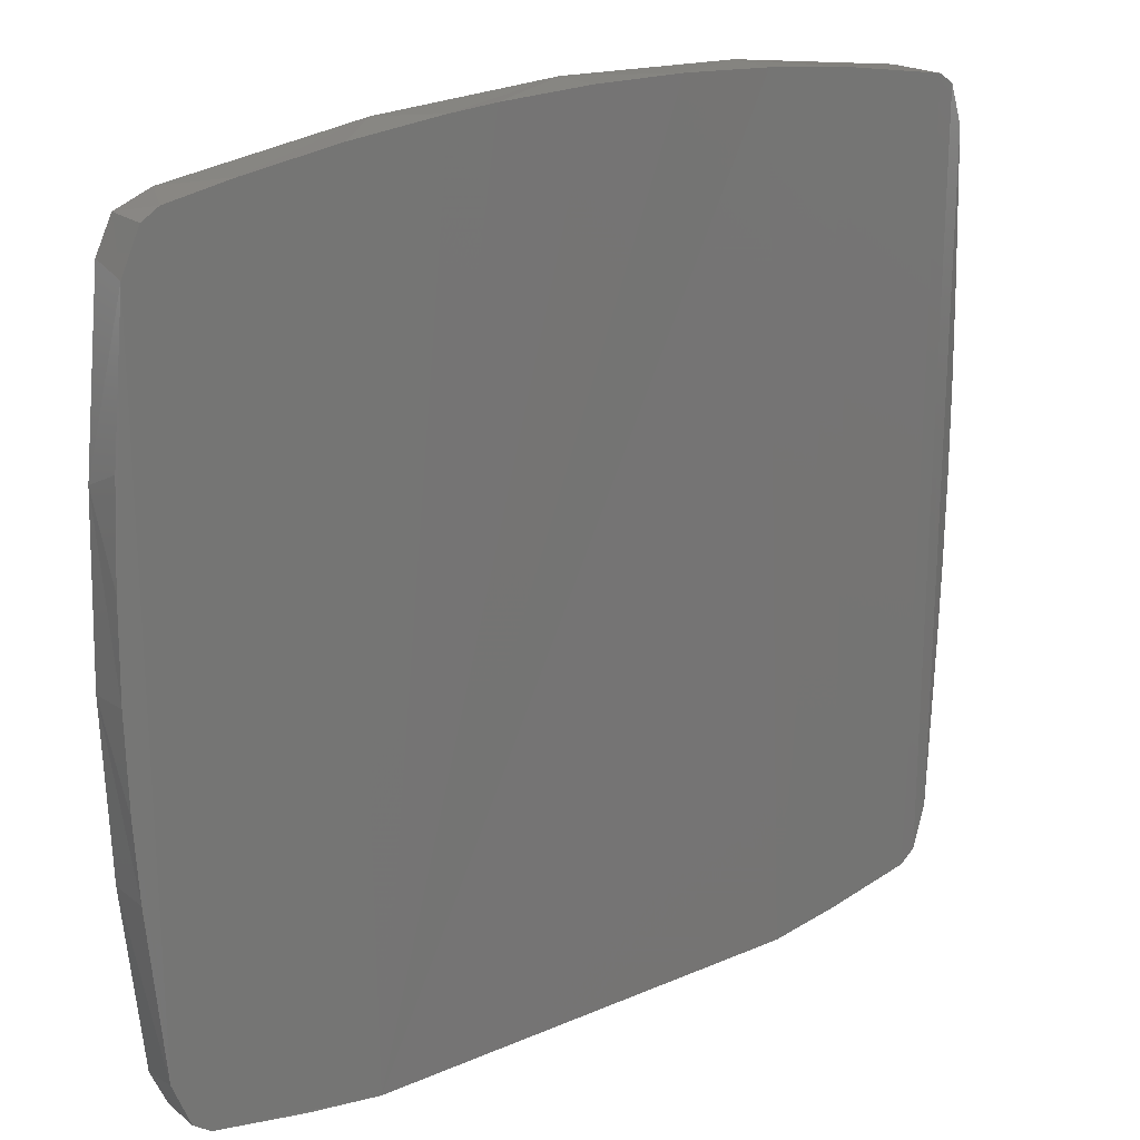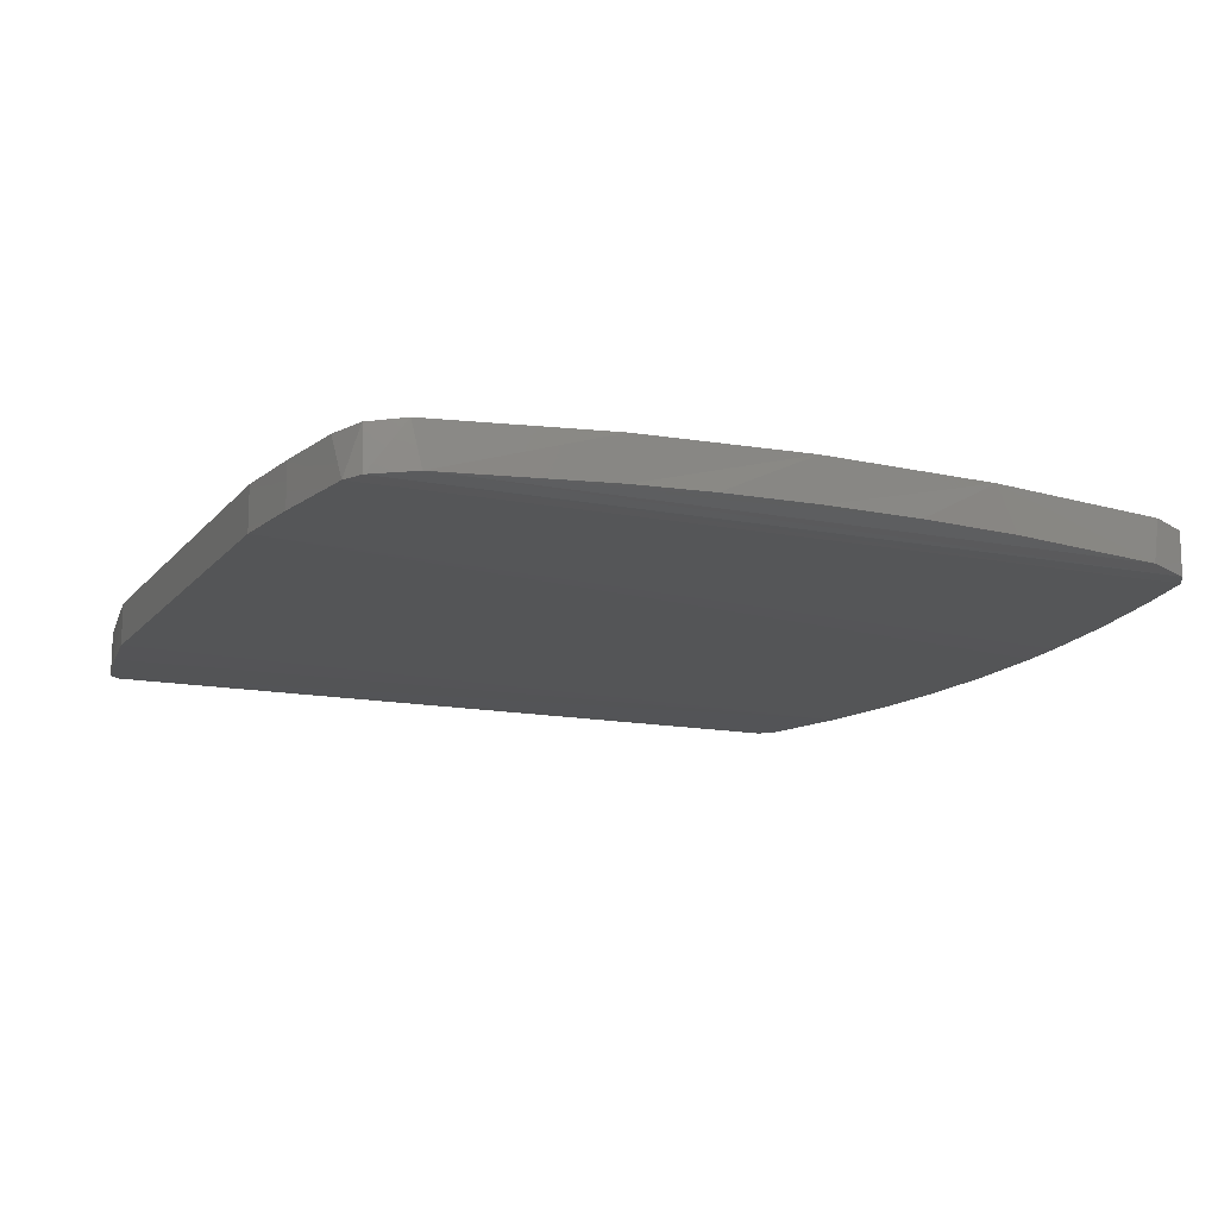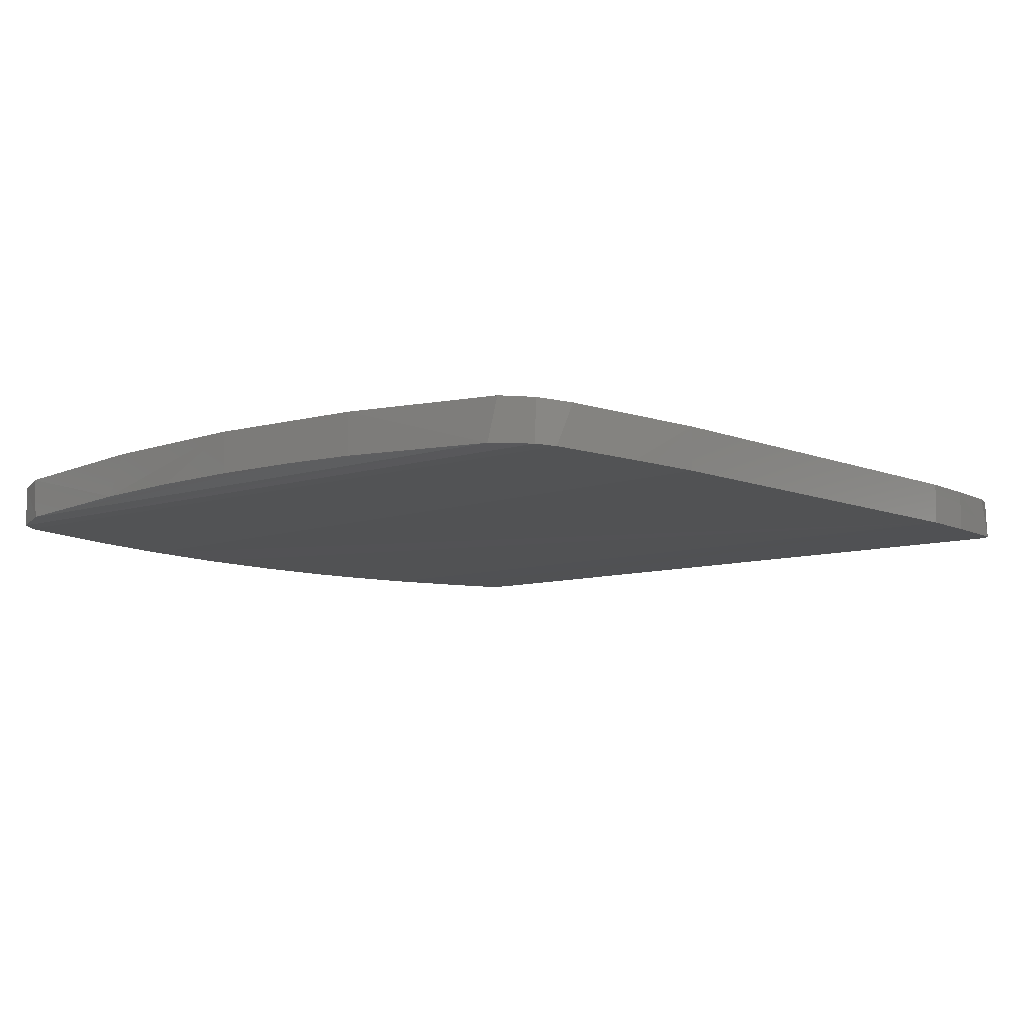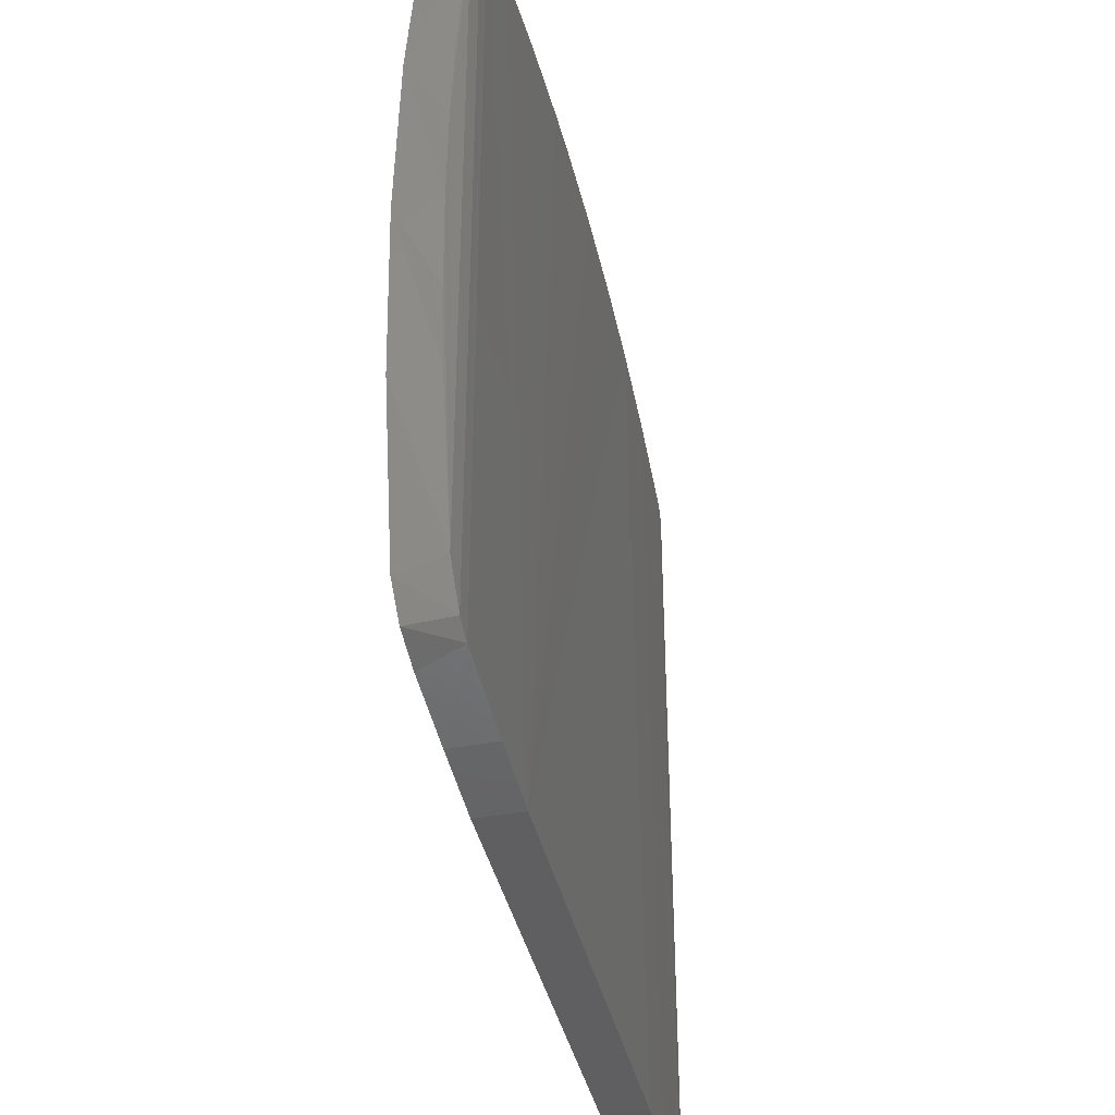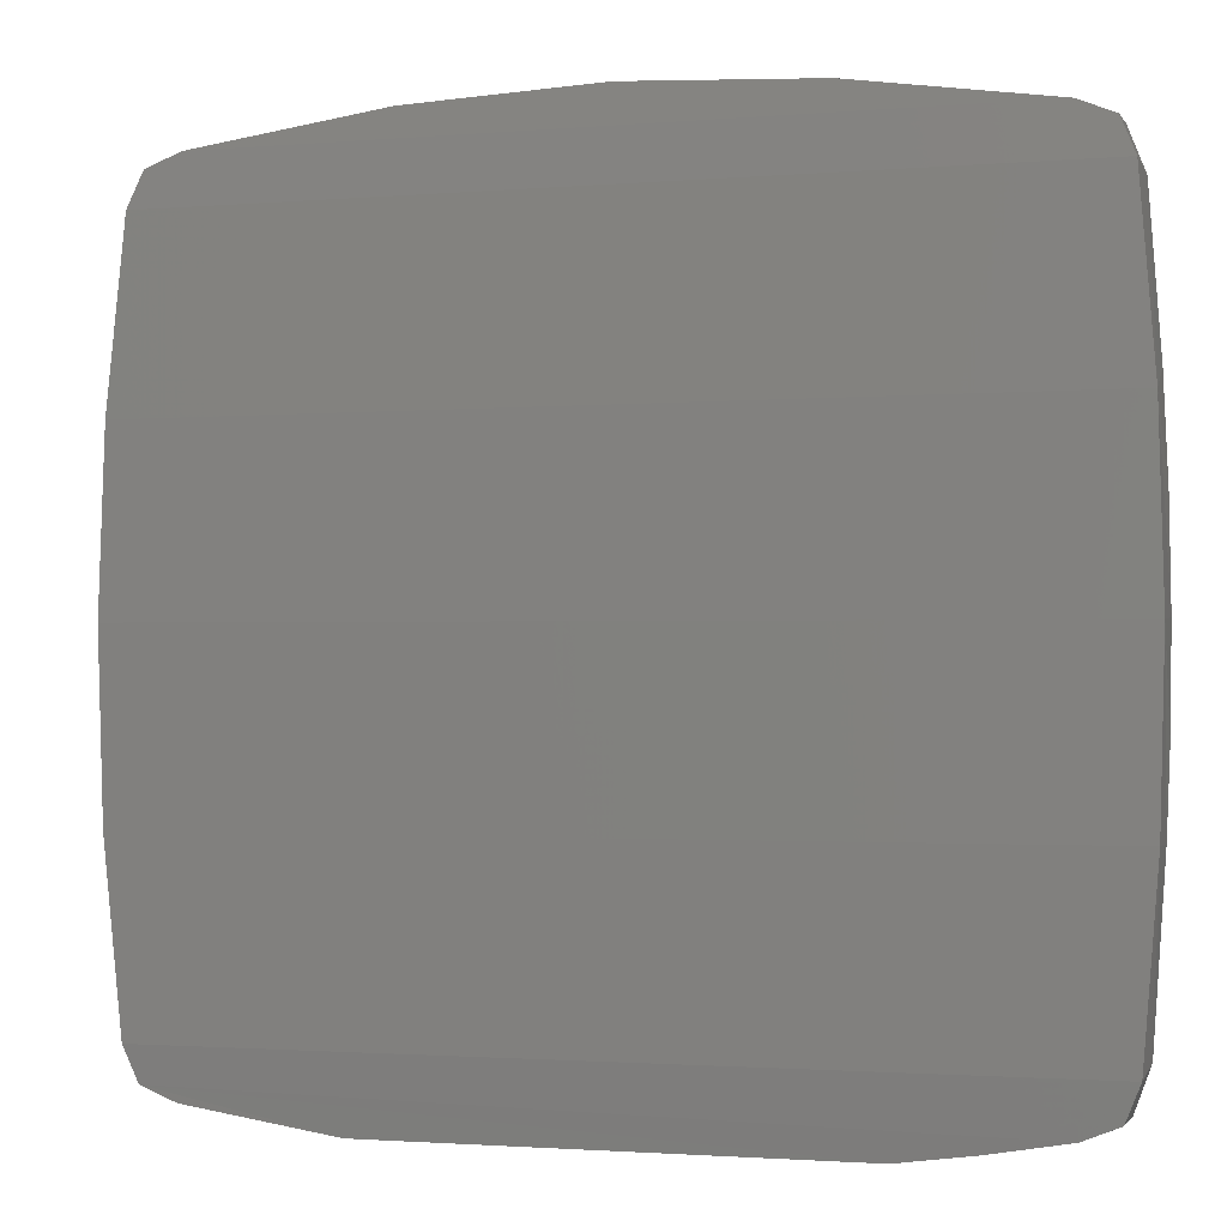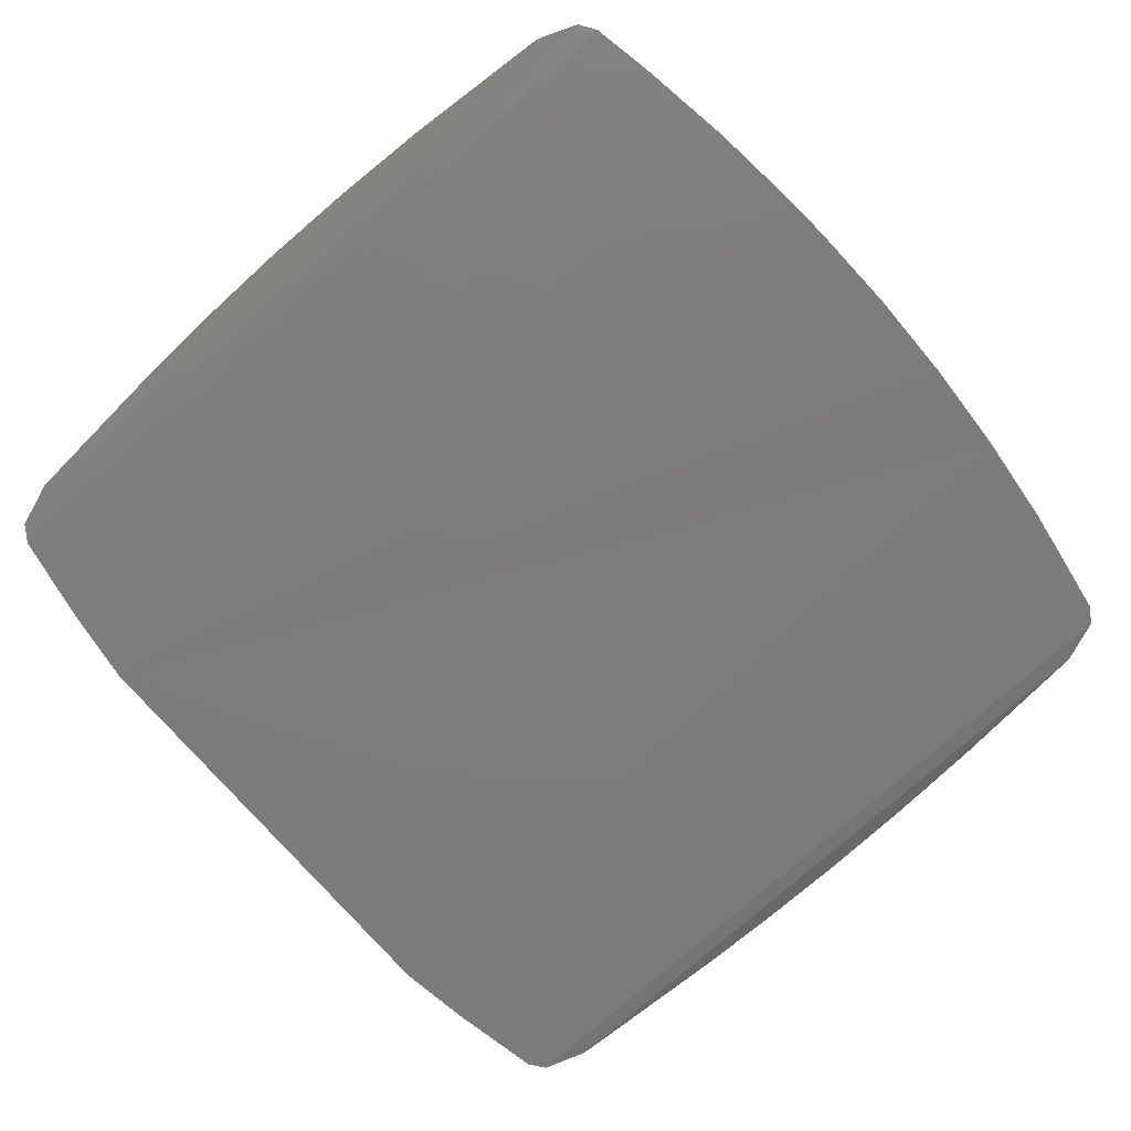
<metadata>
{"format":"stl","ext":"stl","renderer":"f3d","projection":"perspective","resolution":1024,"background":"white","views":[{"elev":21.8,"azim":-37.0,"up":"+Z"},{"elev":-13.7,"azim":-114.1,"up":"+Y"},{"elev":-8.6,"azim":131.5,"up":"+Y"},{"elev":-39.9,"azim":-77.4,"up":"+Z"},{"elev":-1.7,"azim":-162.9,"up":"+Z"},{"elev":-76.5,"azim":-48.6,"up":"+Y"}]}
</metadata>
<code>
# stl→obj: 58 verts, 112 faces
v 0.2717 -0.0901 0.5019
v 0.2963 -0.08891 0.4918
v 0.3067 -0.08599 0.4669
v -0.3055 -0.08599 0.4669
v -0.2954 -0.08888 0.4916
v -0.2705 -0.0901 0.5019
v -0.1331 -0.09321 0.5222
v -0.001061 -0.09421 0.5287
v 0.1342 -0.09321 0.5222
v -0.1638 -0.1236 -0.09146
v -0.1638 -0.0927 -0.09146
v 0.165 -0.0927 -0.09146
v 0.165 -0.1236 -0.09146
v 0.1362 -0.124 0.522
v 0.06838 -0.1248 0.527
v 0.000609 -0.1251 0.5287
v -0.06717 -0.1248 0.527
v -0.1011 -0.1245 0.5249
v -0.2951 -0.08891 -0.06443
v -0.2705 -0.0901 -0.07457
v -0.2839 -0.1206 -0.0719
v 0.3085 -0.117 0.4617
v 0.3088 -0.1169 -0.03264
v 0.3201 -0.1111 0.1453
v 0.3211 -0.1107 0.2142
v 0.32 -0.1111 0.2831
v -0.3075 -0.1169 -0.03264
v -0.3072 -0.117 0.4617
v -0.3188 -0.1111 0.2831
v -0.3199 -0.1107 0.2142
v -0.3188 -0.1111 0.1453
v -0.2953 -0.1198 0.4916
v 0.2973 -0.1197 -0.06348
v 0.2966 -0.08888 -0.06418
v 0.3067 -0.08599 -0.03953
v -0.2366 -0.1219 0.5082
v -0.1688 -0.1235 0.5182
v -0.2961 -0.1197 -0.06348
v -0.3055 -0.08599 -0.03953
v 0.2965 -0.1198 0.4916
v 0.2846 -0.1207 0.4995
v 0.2851 -0.1206 -0.0719
v -0.2834 -0.1207 0.4995
v 0.2717 -0.0901 -0.07457
v -0.2168 -0.09156 -0.0841
v 0.3176 -0.08132 0.08893
v -0.3164 -0.08132 0.08877
v -0.3199 -0.07982 0.2121
v 0.3211 -0.07982 0.2152
v -0.3164 -0.08132 0.3385
v -0.3157 -0.1126 0.3534
v 0.3176 -0.08132 0.3386
v 0.3169 -0.1126 0.3534
v 0.3176 -0.1122 0.08893
v -0.3164 -0.1122 0.08877
v -0.2171 -0.1224 -0.08405
v 0.2039 -0.1228 0.5136
v 0.2184 -0.1224 -0.08405
f 1 2 3
f 1 3 4
f 1 4 5
f 1 5 6
f 1 6 7
f 1 7 8
f 8 9 1
f 10 11 12
f 10 12 13
f 10 13 14
f 10 14 15
f 10 15 16
f 10 16 17
f 17 18 10
f 19 20 21
f 22 23 24
f 22 24 25
f 25 26 22
f 27 28 29
f 27 29 30
f 30 31 27
f 28 32 5
f 28 5 4
f 23 33 34
f 23 34 35
f 7 6 36
f 7 36 37
f 38 27 39
f 38 39 19
f 38 19 21
f 32 28 27
f 32 27 38
f 40 33 23
f 40 23 22
f 22 3 2
f 22 2 40
f 40 2 41
f 42 34 33
f 42 33 40
f 42 40 41
f 1 41 2
f 43 32 38
f 43 38 21
f 43 6 5
f 43 5 32
f 44 34 42
f 34 44 12
f 34 12 11
f 34 11 45
f 34 45 20
f 34 20 19
f 34 19 39
f 39 35 34
f 46 23 35
f 46 47 48
f 46 48 49
f 50 51 28
f 50 28 4
f 50 52 49
f 50 49 48
f 47 39 27
f 46 35 39
f 46 39 47
f 50 4 3
f 50 3 52
f 3 22 53
f 3 53 52
f 54 23 46
f 55 47 27
f 18 7 37
f 10 18 37
f 10 37 36
f 10 36 43
f 10 43 21
f 21 56 10
f 57 41 1
f 57 1 9
f 57 9 14
f 57 14 13
f 57 13 58
f 57 58 42
f 42 41 57
f 15 14 9
f 15 9 8
f 15 8 16
f 58 13 12
f 58 12 44
f 58 44 42
f 21 20 45
f 21 45 56
f 36 6 43
f 45 11 10
f 45 10 56
f 26 53 22
f 26 25 49
f 49 52 53
f 49 53 26
f 29 28 51
f 29 51 50
f 50 48 30
f 50 30 29
f 48 47 55
f 48 55 31
f 31 55 27
f 31 30 48
f 24 23 54
f 24 54 46
f 46 49 25
f 46 25 24
f 8 7 18
f 8 18 17
f 17 16 8

</code>
